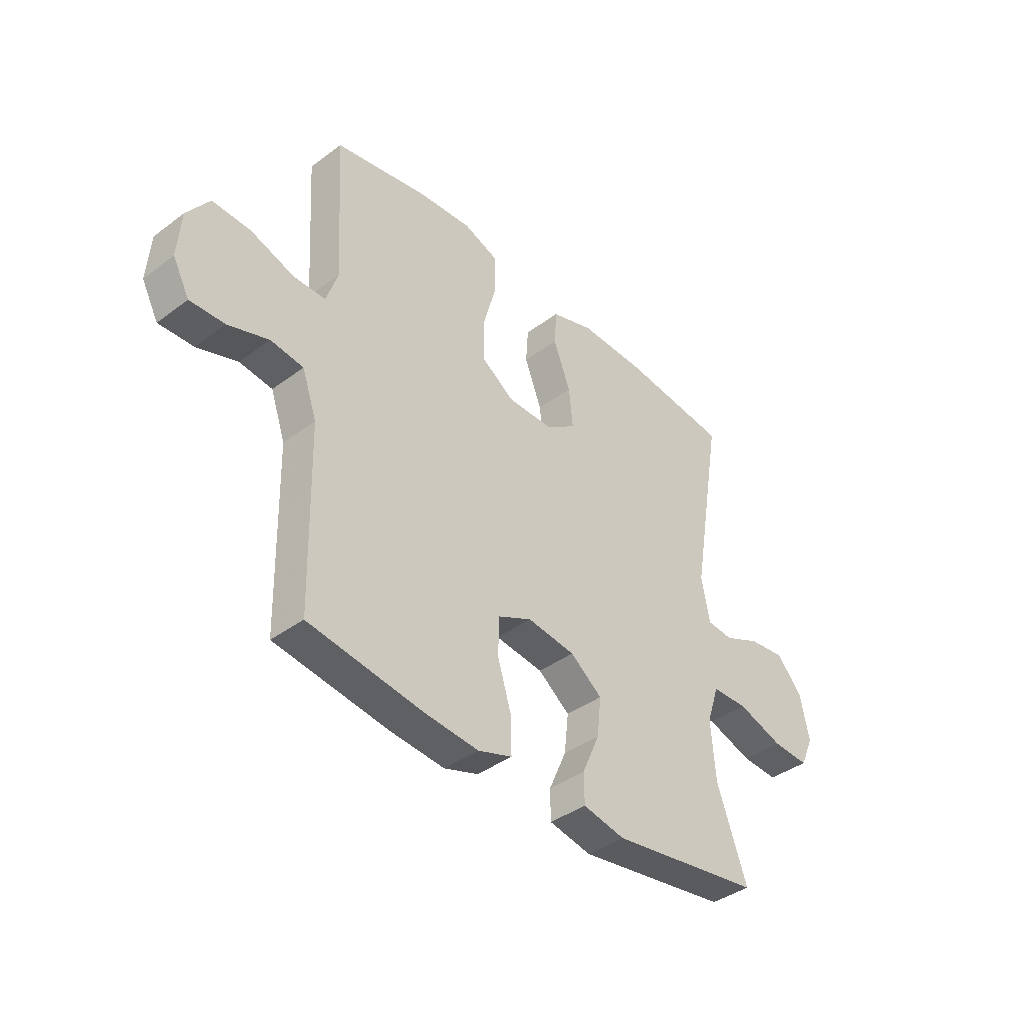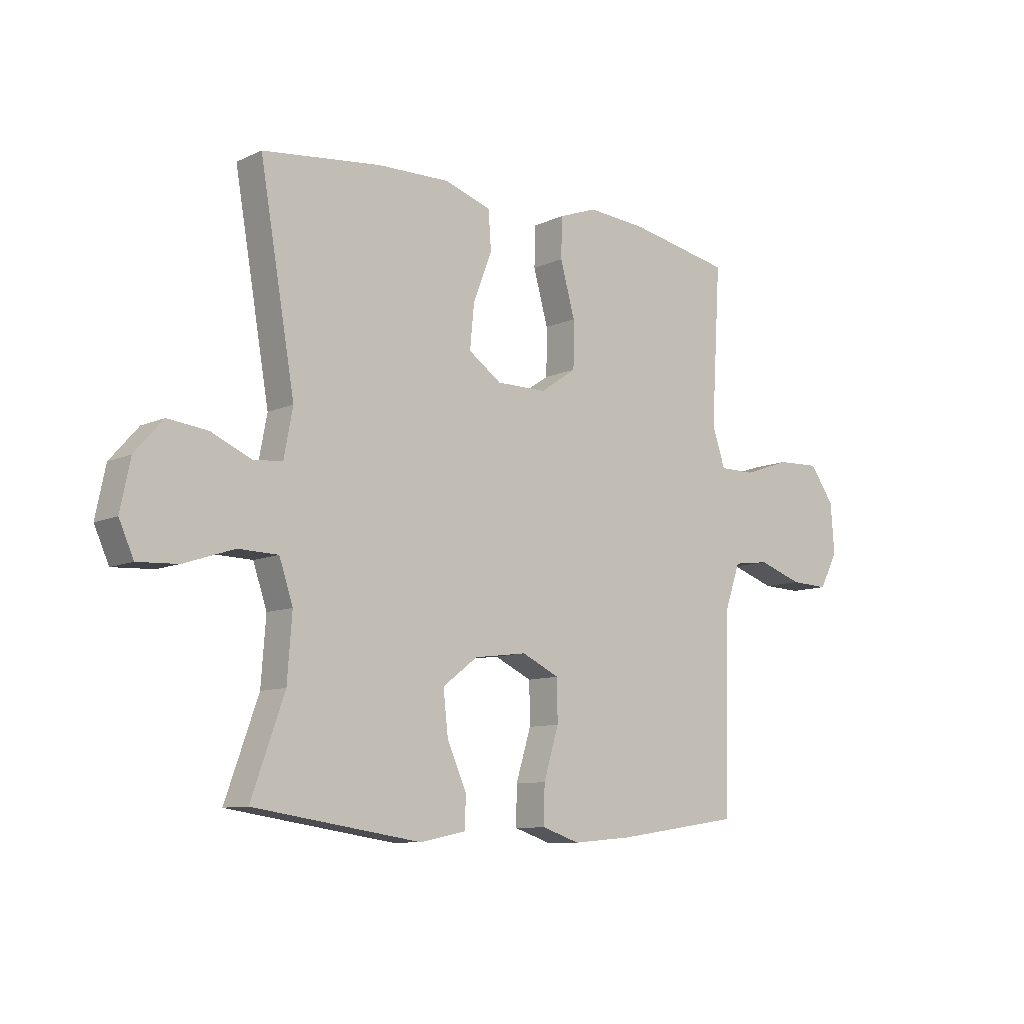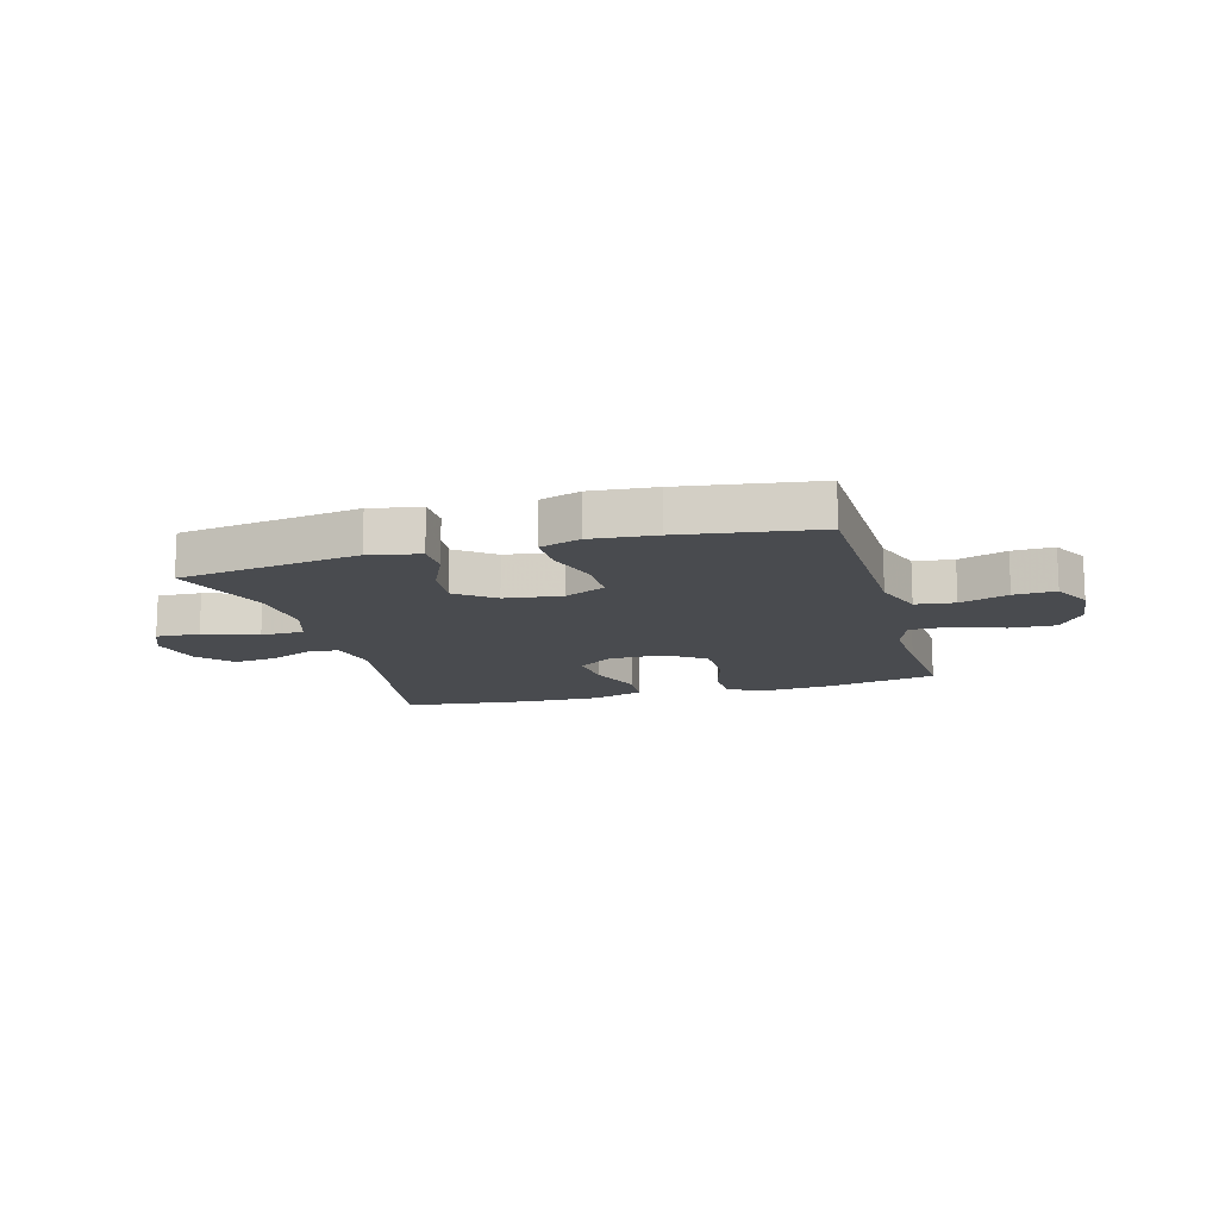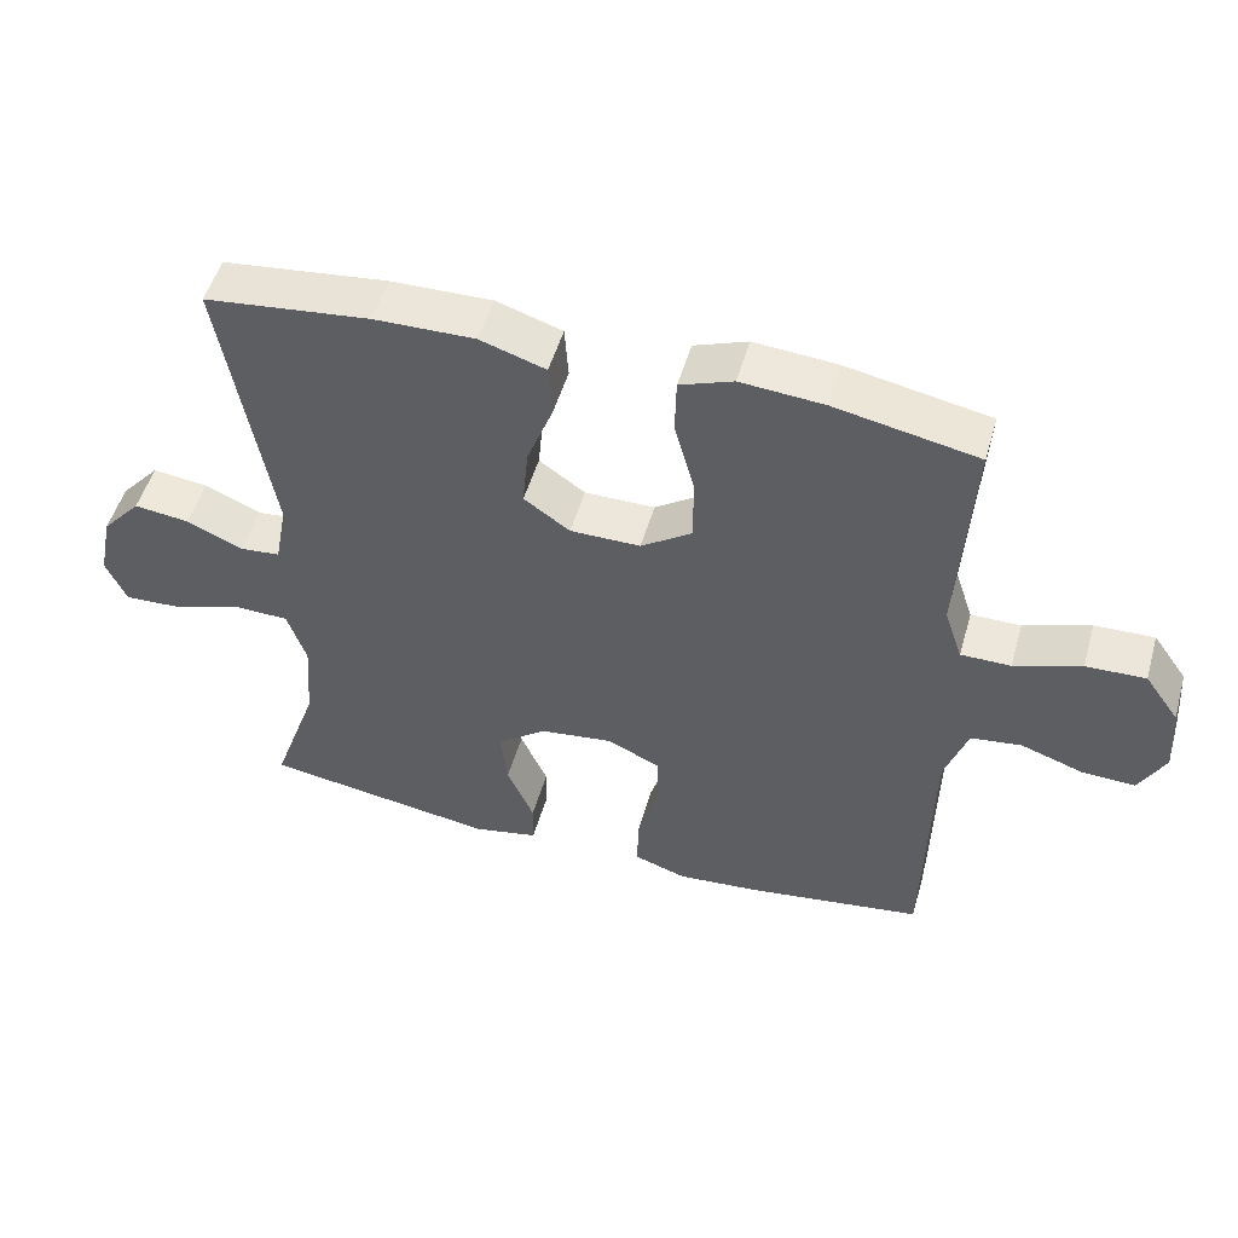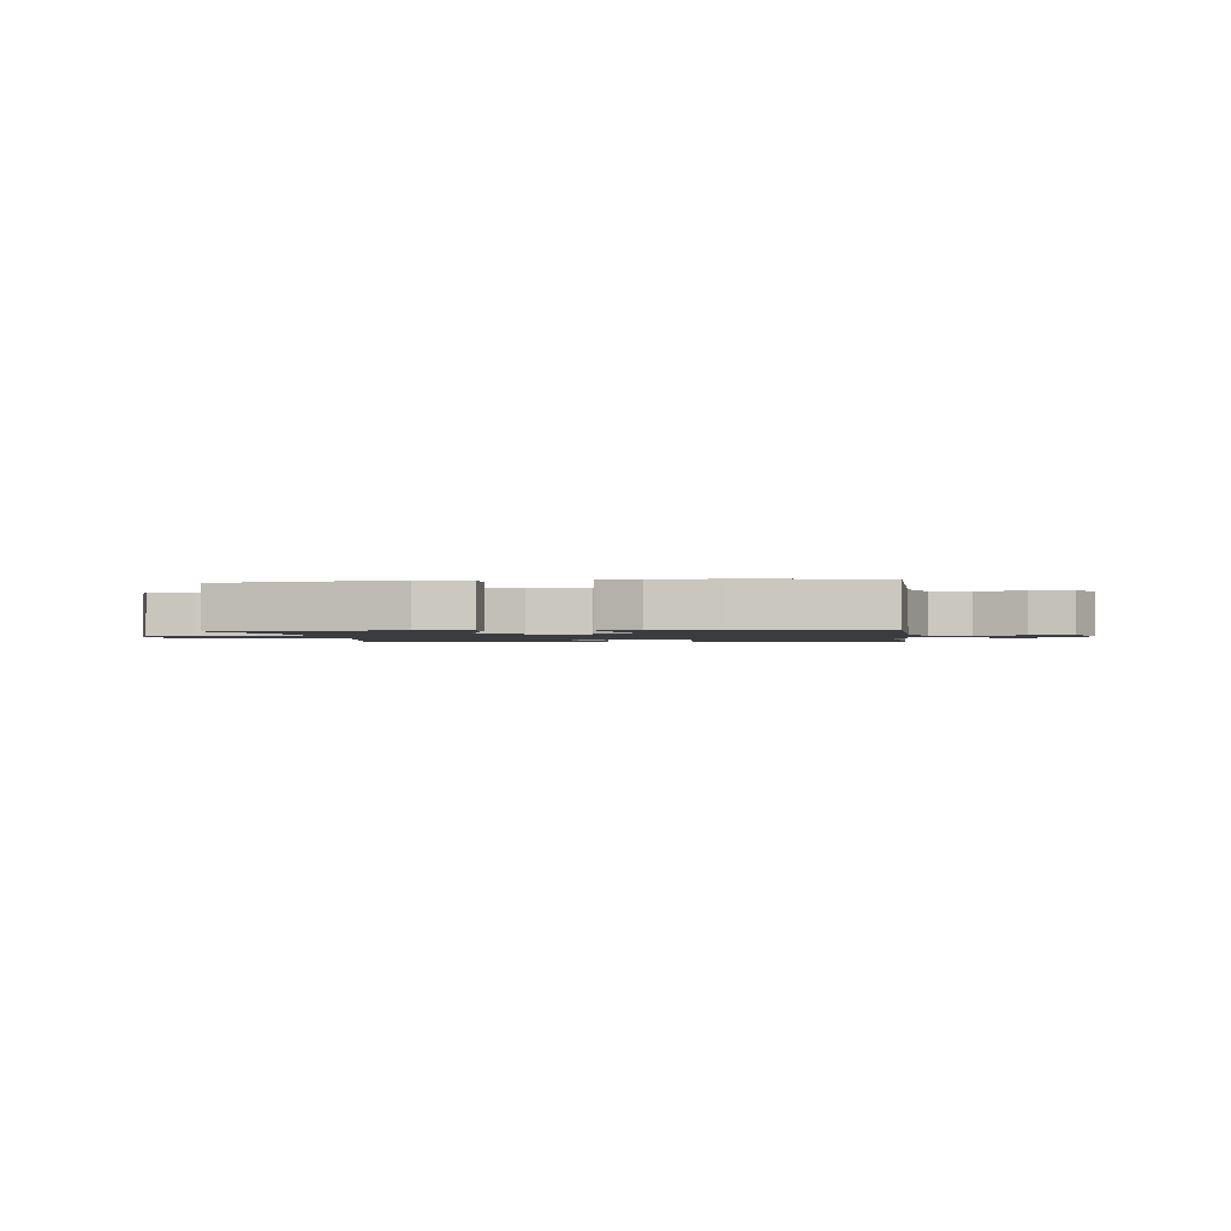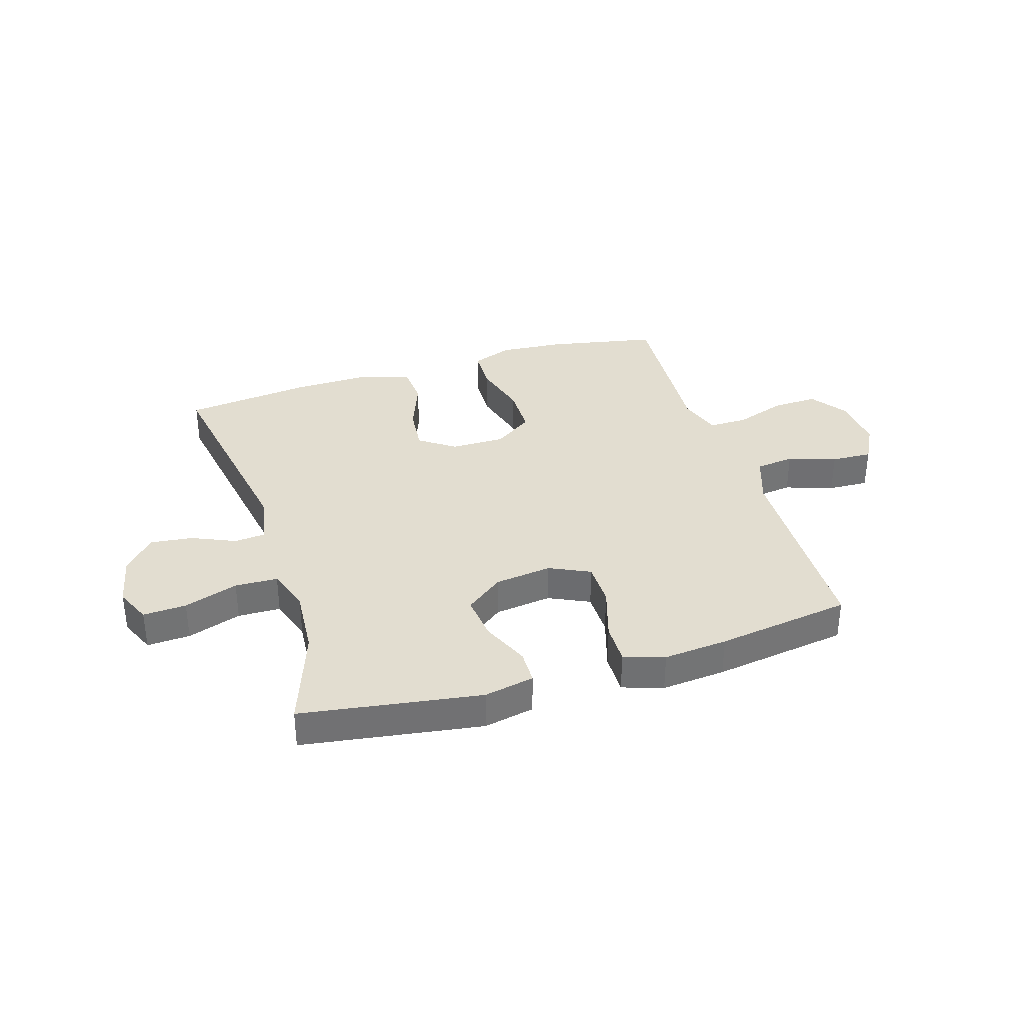
<metadata>
{"format":"obj","ext":"obj","renderer":"f3d","projection":"perspective","resolution":1024,"background":"white","views":[{"elev":-39.8,"azim":-47.3,"up":"+Z"},{"elev":-9.6,"azim":139.6,"up":"+Z"},{"elev":-13.8,"azim":-164.5,"up":"+Y"},{"elev":51.0,"azim":-164.1,"up":"+Z"},{"elev":-1.6,"azim":-172.4,"up":"+Y"},{"elev":35.1,"azim":162.8,"up":"+Y"}]}
</metadata>
<code>
v 0.5 0.07 -0.5
v 0.181 0.07 -0.548
v 0.092 0.07 -0.53
v 0.091 0.07 -0.469
v 0.128 0.07 -0.385
v 0.137 0.07 -0.304
v 0.07 0.07 -0.253
v -0.031 0.07 -0.24
v -0.103 0.07 -0.274
v -0.104 0.07 -0.353
v -0.075 0.07 -0.448
v -0.074 0.07 -0.521
v -0.146 0.07 -0.545
v -0.26 0.07 -0.535
v -0.5 0.07 -0.5
v -0.505 0.07 -0.267
v -0.508 0.07 -0.133
v -0.539 0.07 -0.044
v -0.608 0.07 -0.035
v -0.693 0.07 -0.064
v -0.766 0.07 -0.067
v -0.801 0.07 -0.001
v -0.794 0.07 0.095
v -0.747 0.07 0.161
v -0.666 0.07 0.158
v -0.575 0.07 0.127
v -0.507 0.07 0.127
v -0.482 0.07 0.201
v -0.489 0.07 0.316
v -0.5 0.07 0.5
v -0.305 0.07 0.538
v -0.191 0.07 0.547
v -0.118 0.07 0.52
v -0.116 0.07 0.443
v -0.144 0.07 0.342
v -0.143 0.07 0.253
v -0.074 0.07 0.206
v 0.022 0.07 0.206
v 0.085 0.07 0.25
v 0.077 0.07 0.333
v 0.041 0.07 0.427
v 0.046 0.07 0.5
v 0.136 0.07 0.529
v 0.274 0.07 0.526
v 0.5 0.07 0.5
v 0.433 0.07 0.11
v 0.45 0.07 0.02
v 0.505 0.07 0.015
v 0.582 0.07 0.049
v 0.658 0.07 0.058
v 0.712 0.07 -0.003
v 0.731 0.07 -0.095
v 0.703 0.07 -0.158
v 0.626 0.07 -0.154
v 0.53 0.07 -0.122
v 0.454 0.07 -0.124
v 0.428 0.07 -0.202
v 0.437 0.07 -0.323
v 0.5 0 -0.5
v 0.181 0 -0.548
v 0.092 0 -0.53
v 0.091 0 -0.469
v 0.128 0 -0.385
v 0.137 0 -0.304
v 0.07 0 -0.253
v -0.031 0 -0.24
v -0.103 0 -0.274
v -0.104 0 -0.353
v -0.075 0 -0.448
v -0.074 0 -0.521
v -0.146 0 -0.545
v -0.26 0 -0.535
v -0.5 0 -0.5
v -0.505 0 -0.267
v -0.508 0 -0.133
v -0.539 0 -0.044
v -0.608 0 -0.035
v -0.693 0 -0.064
v -0.766 0 -0.067
v -0.801 0 -0.001
v -0.794 0 0.095
v -0.747 0 0.161
v -0.666 0 0.158
v -0.575 0 0.127
v -0.507 0 0.127
v -0.482 0 0.201
v -0.489 0 0.316
v -0.5 0 0.5
v -0.305 0 0.538
v -0.191 0 0.547
v -0.118 0 0.52
v -0.116 0 0.443
v -0.144 0 0.342
v -0.143 0 0.253
v -0.074 0 0.206
v 0.022 0 0.206
v 0.085 0 0.25
v 0.077 0 0.333
v 0.041 0 0.427
v 0.046 0 0.5
v 0.136 0 0.529
v 0.274 0 0.526
v 0.5 0 0.5
v 0.433 0 0.11
v 0.45 0 0.02
v 0.505 0 0.015
v 0.582 0 0.049
v 0.658 0 0.058
v 0.712 0 -0.003
v 0.731 0 -0.095
v 0.703 0 -0.158
v 0.626 0 -0.154
v 0.53 0 -0.122
v 0.454 0 -0.124
v 0.428 0 -0.202
v 0.437 0 -0.323
f 53 54 55
f 52 53 55
f 51 52 55
f 50 51 55
f 49 50 55
f 48 49 55
f 47 48 55 56
f 46 47 56 57
f 44 45 46
f 43 44 46
f 42 43 46
f 41 42 46
f 40 41 46
f 39 40 46 57
f 33 34 35
f 32 33 35
f 31 32 35
f 30 31 35
f 29 30 35
f 28 29 35
f 27 28 35 36
f 24 25 26
f 23 24 26
f 22 23 26
f 21 22 26
f 20 21 26
f 19 20 26
f 18 19 26 27
f 27 36 37
f 18 27 37
f 17 18 37
f 14 15 16
f 13 14 16
f 12 13 16
f 11 12 16
f 10 11 16
f 9 10 16 17
f 3 4 5
f 2 3 5
f 1 2 5
f 58 1 5
f 58 5 6
f 58 6 7
f 57 58 7
f 39 57 7
f 38 39 7
f 17 37 38
f 9 17 38
f 8 9 38
f 7 8 38
f 113 112 111
f 113 111 110
f 113 110 109
f 113 109 108
f 113 108 107
f 113 107 106
f 114 113 106 105
f 115 114 105 104
f 104 103 102
f 104 102 101
f 104 101 100
f 104 100 99
f 104 99 98
f 115 104 98 97
f 93 92 91
f 93 91 90
f 93 90 89
f 93 89 88
f 93 88 87
f 93 87 86
f 94 93 86 85
f 84 83 82
f 84 82 81
f 84 81 80
f 84 80 79
f 84 79 78
f 84 78 77
f 85 84 77 76
f 95 94 85
f 95 85 76
f 95 76 75
f 74 73 72
f 74 72 71
f 74 71 70
f 74 70 69
f 74 69 68
f 75 74 68 67
f 63 62 61
f 63 61 60
f 63 60 59
f 63 59 116
f 64 63 116
f 65 64 116
f 65 116 115
f 65 115 97
f 65 97 96
f 96 95 75
f 96 75 67
f 96 67 66
f 96 66 65
f 1 59 60 2
f 2 60 61 3
f 3 61 62 4
f 4 62 63 5
f 5 63 64 6
f 6 64 65 7
f 7 65 66 8
f 8 66 67 9
f 9 67 68 10
f 10 68 69 11
f 11 69 70 12
f 12 70 71 13
f 13 71 72 14
f 14 72 73 15
f 15 73 74 16
f 16 74 75 17
f 17 75 76 18
f 18 76 77 19
f 19 77 78 20
f 20 78 79 21
f 21 79 80 22
f 22 80 81 23
f 23 81 82 24
f 24 82 83 25
f 25 83 84 26
f 26 84 85 27
f 27 85 86 28
f 28 86 87 29
f 29 87 88 30
f 30 88 89 31
f 31 89 90 32
f 32 90 91 33
f 33 91 92 34
f 34 92 93 35
f 35 93 94 36
f 36 94 95 37
f 37 95 96 38
f 38 96 97 39
f 39 97 98 40
f 40 98 99 41
f 41 99 100 42
f 42 100 101 43
f 43 101 102 44
f 44 102 103 45
f 45 103 104 46
f 46 104 105 47
f 47 105 106 48
f 48 106 107 49
f 49 107 108 50
f 50 108 109 51
f 51 109 110 52
f 52 110 111 53
f 53 111 112 54
f 54 112 113 55
f 55 113 114 56
f 56 114 115 57
f 57 115 116 58
f 58 116 59 1

</code>
